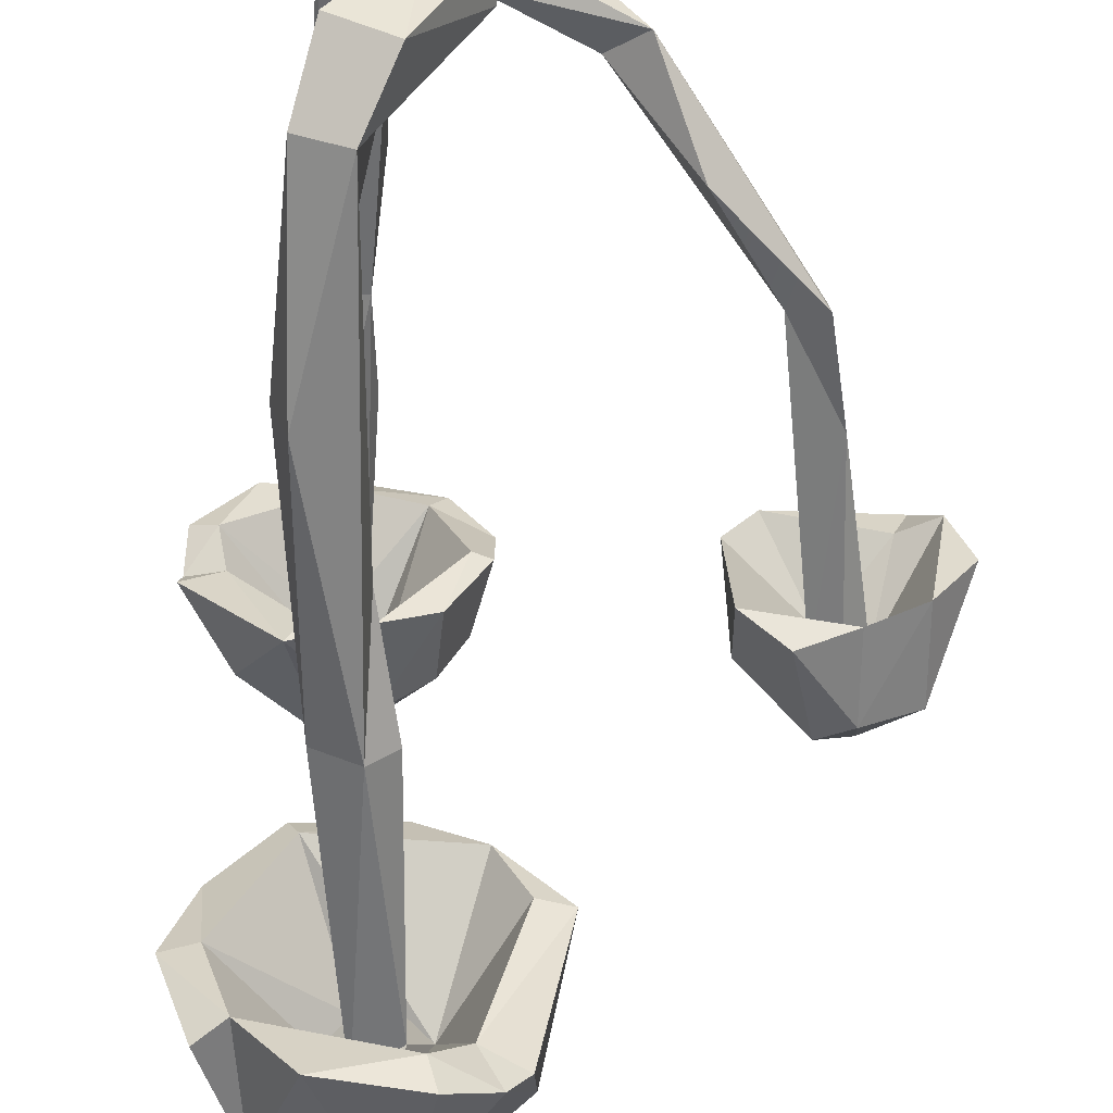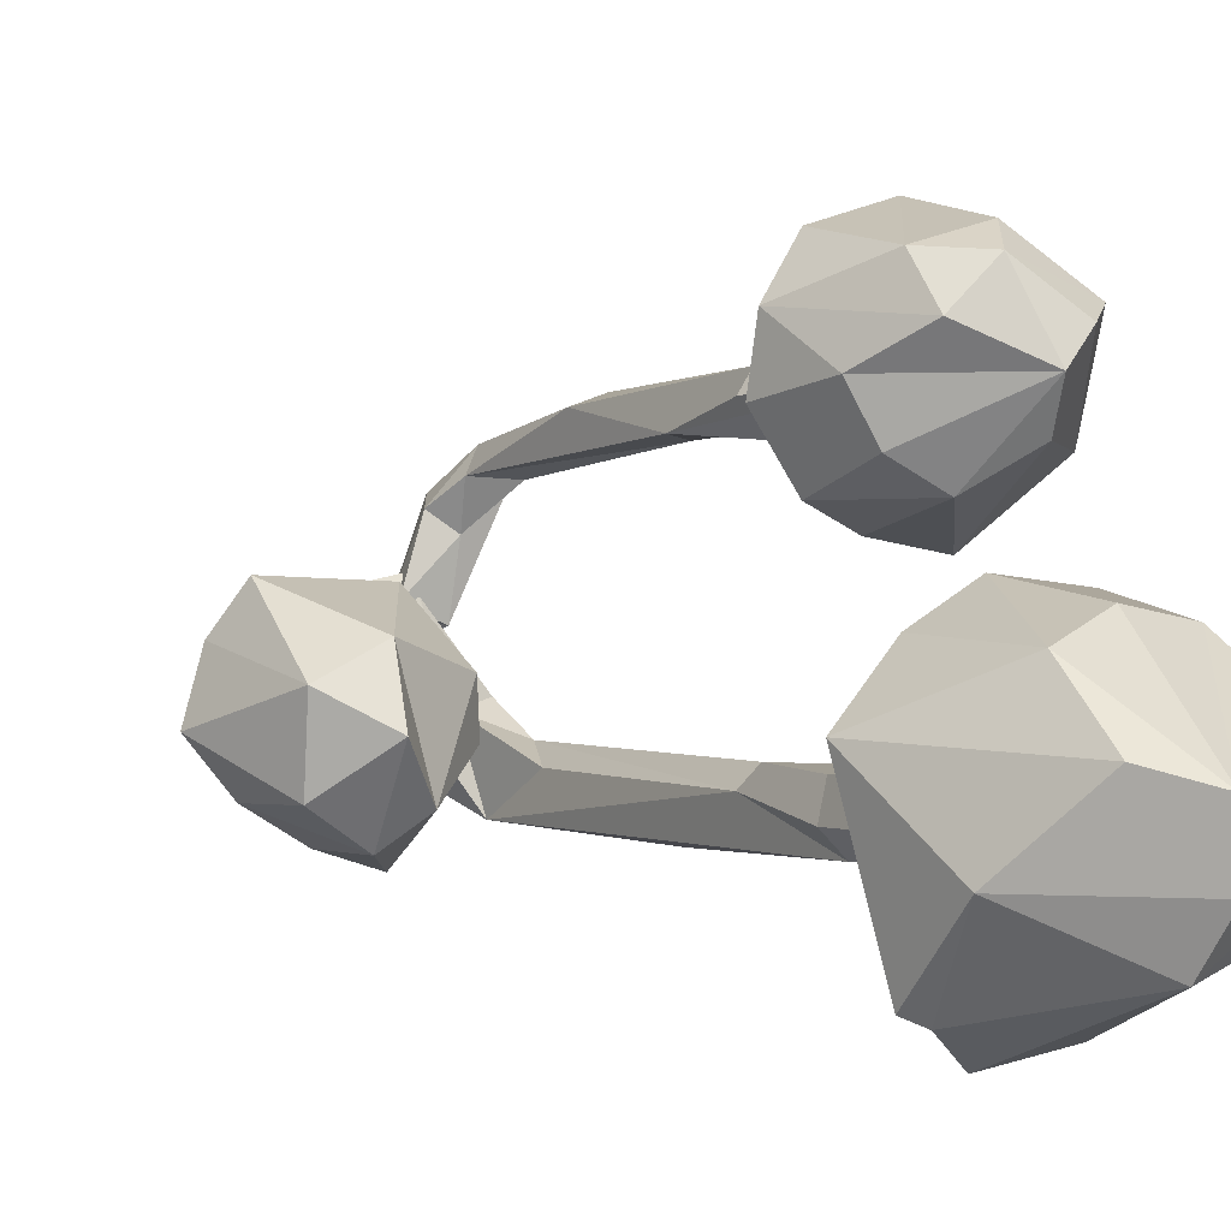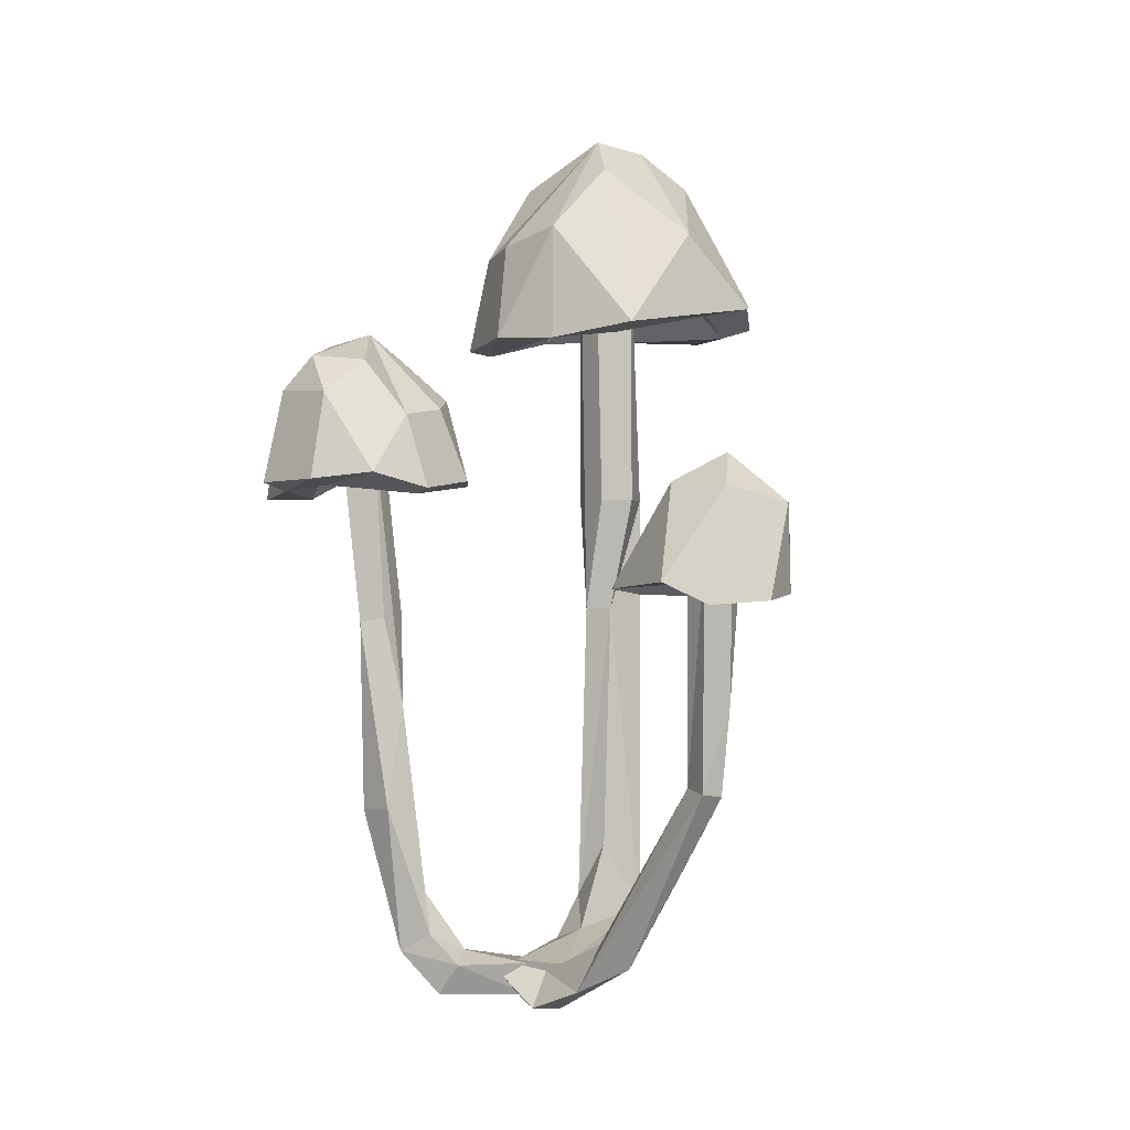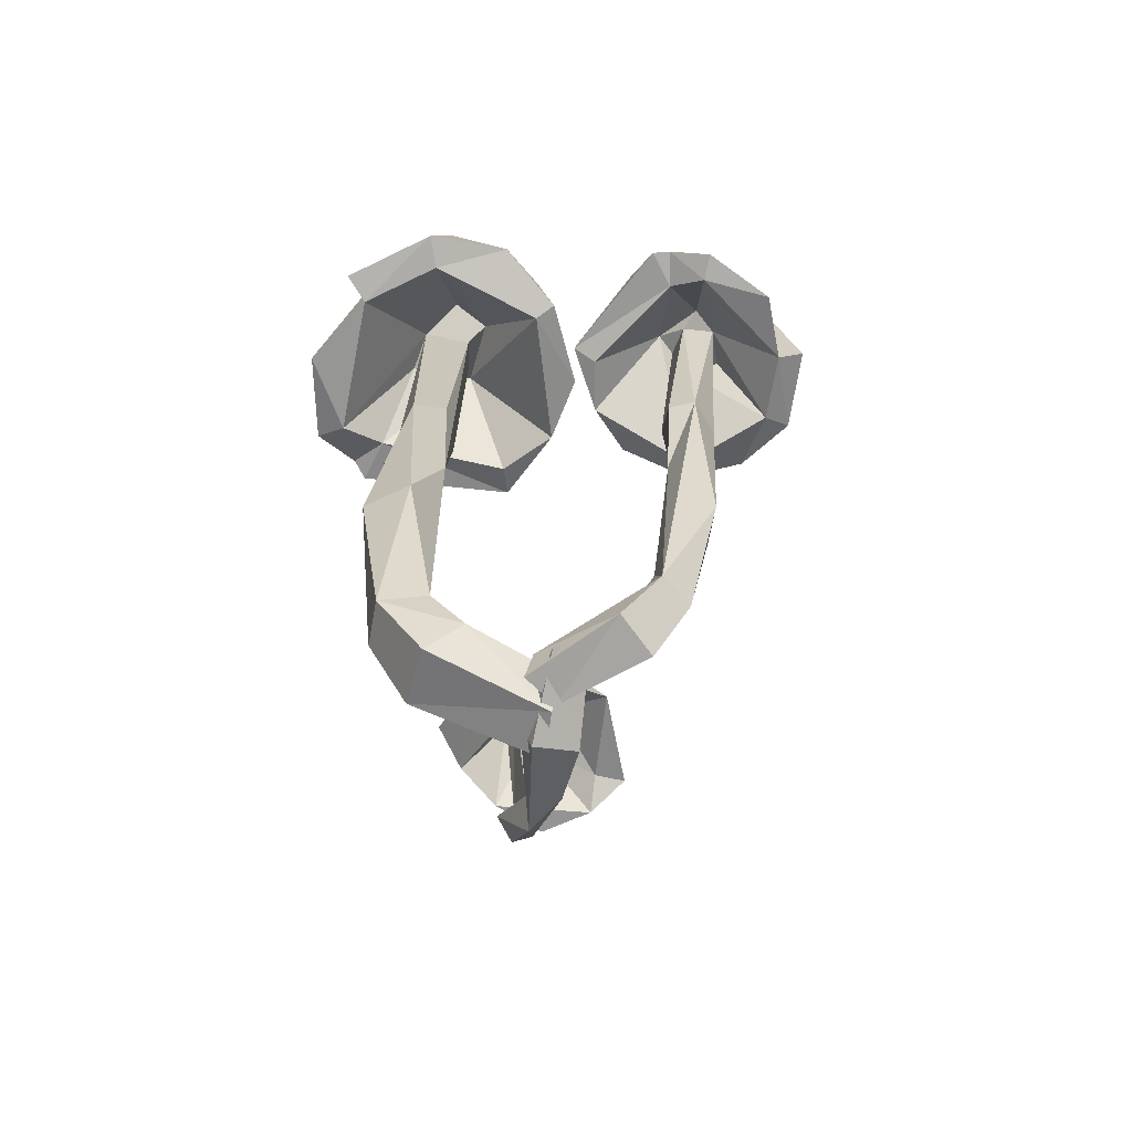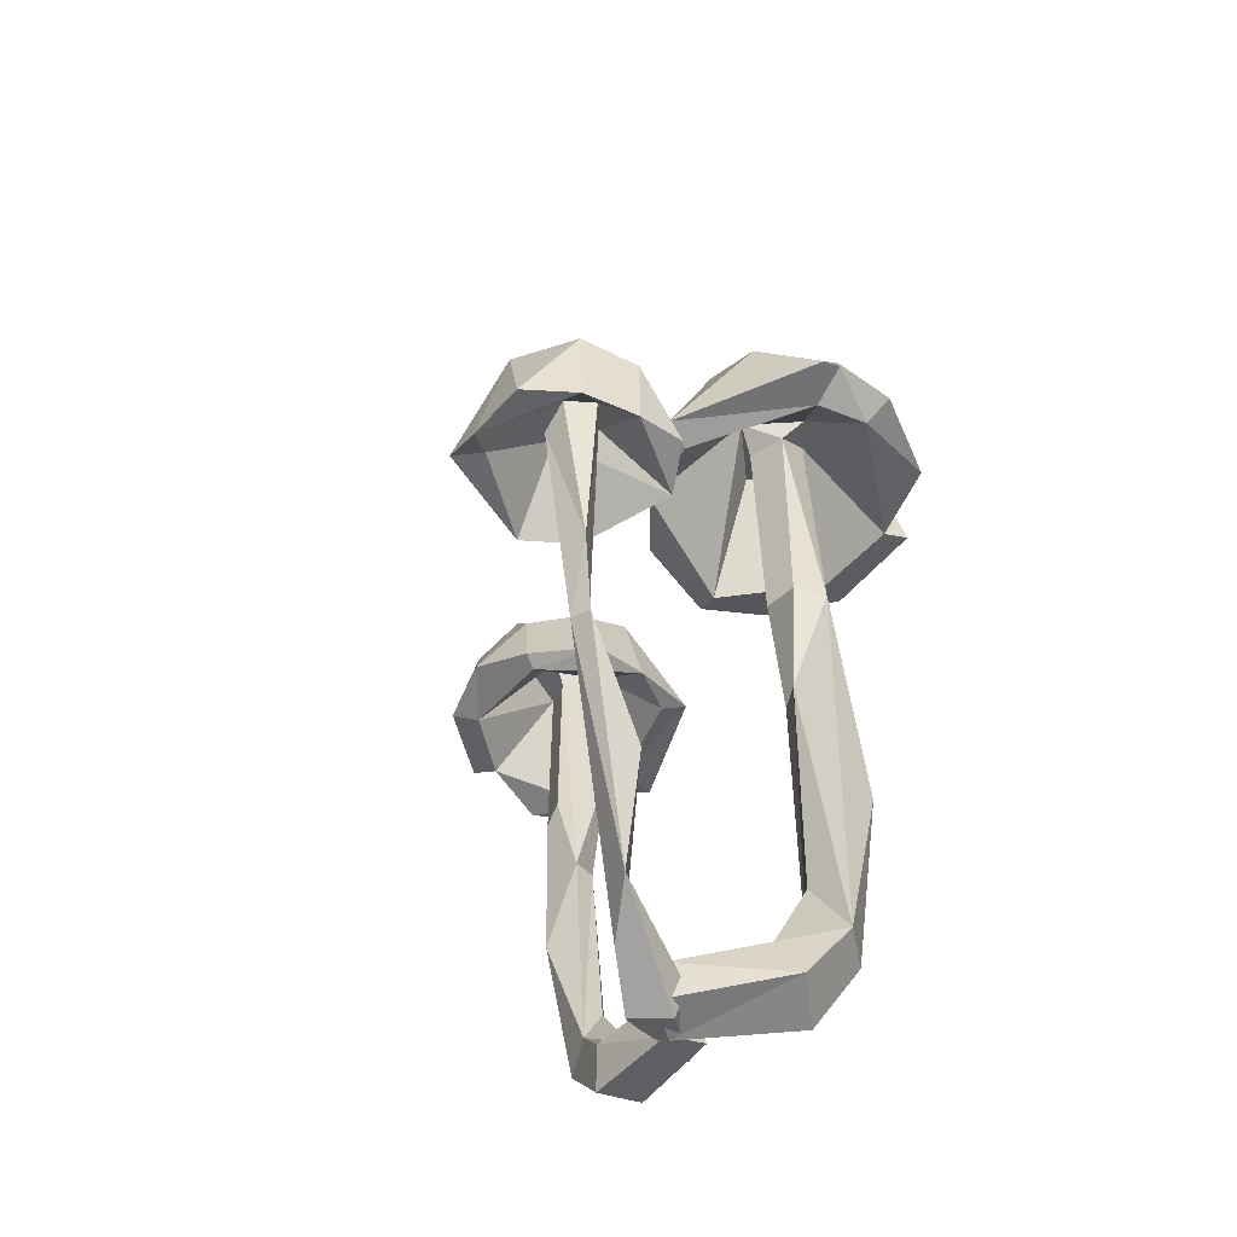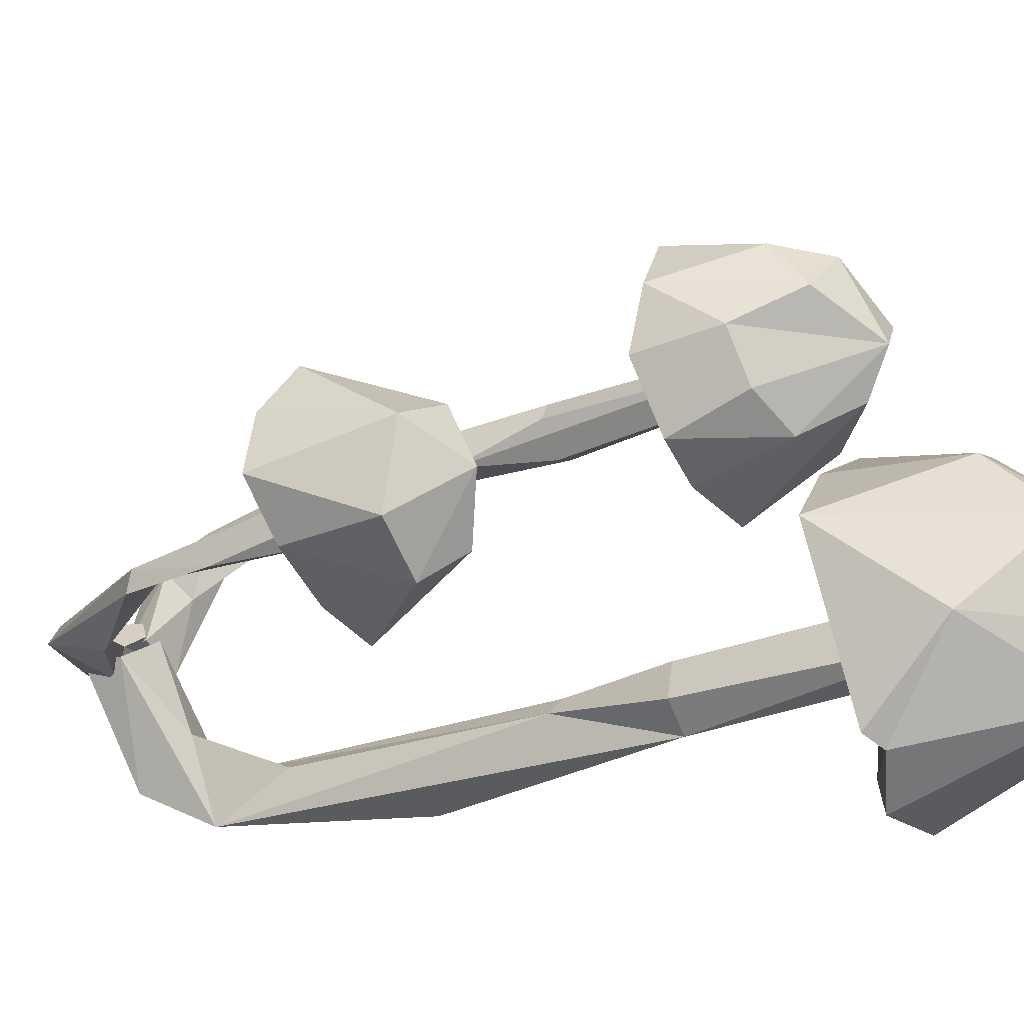
<metadata>
{"format":"obj","ext":"obj","renderer":"f3d","projection":"perspective","resolution":1024,"background":"white","views":[{"elev":-60.4,"azim":-0.1,"up":"+Z"},{"elev":0.3,"azim":147.7,"up":"+Z"},{"elev":-1.1,"azim":63.4,"up":"+Y"},{"elev":-65.0,"azim":-81.4,"up":"+Y"},{"elev":-50.9,"azim":120.7,"up":"+Y"},{"elev":-24.0,"azim":122.6,"up":"+Z"}]}
</metadata>
<code>
v -0.04417 0.63 0.06495
v 0.009134 0.6265 0.03347
v -0.01851 0.6483 -0.1981
v -0.1807 0.6499 0.01922
v -0.002579 0.7338 0.02652
v 0.04003 0.7285 -0.09536
v -0.1212 0.7151 0.03876
v -0.05935 0.7196 0.04899
v -0.003954 0.7918 -0.02852
v -0.049 0.7886 -0.1418
v -0.1716 0.7534 -0.03956
v -0.135 0.8028 -0.07301
v -0.125 0.7875 -0.007509
v -0.05467 0.8203 -0.09614
v 0.002129 0.6573 -0.1371
v -0.02651 0.6394 -0.1704
v -0.1745 0.6437 -0.05109
v -0.02697 0.7294 -0.04576
v -0.0803 0.7305 -0.08216
v -0.04888 0.7222 -0.09978
v -0.1056 0.7341 -0.04648
v -0.04787 0.7067 -0.04286
v -0.04369 0.7036 -0.07885
v -0.07359 0.7054 -0.03894
v -0.07619 0.3737 -0.04617
v -0.04867 0.4791 -0.04865
v -0.04175 0.4791 -0.07808
v -0.06377 0.4791 -0.09891
v -0.1001 0.4791 -0.07637
v -0.09124 0.4791 -0.04737
v -0.1141 0.2526 -0.06249
v -0.05756 0.3737 -0.0631
v -0.09613 0.07747 -0.08143
v -0.06275 0.1442 -0.05835
v -0.04303 0.06628 -0.02307
v -0.0782 0.05372 -0.01478
v -0.03113 0.0289 -0.06703
v -0.07889 0.02 -0.04578
v -0.02814 0.04357 0.05214
v -0.02073 0.004905 0.04172
v 0.01709 0.04357 0.0245
v -0.1008 0.2526 -0.1049
v -0.05729 0.08182 -0.09501
v -0.08663 0.0937 -0.04261
v 0.01968 0.00746 0.03046
v 0.03739 0.6315 -0.01944
v -0.08173 0.7248 -0.02101
v -0.1501 0.6459 -0.1258
v -0.1442 0.7665 -0.1148
v -0.1745 0.6588 -0.1391
v 0.03848 0.661 -0.1626
v 0.02139 0.669 -0.1705
v -0.126 0.6249 0.05683
v -0.1174 0.6202 0.03816
v 0.06616 0.6384 -0.02009
v -0.1022 0.6422 -0.1875
v -0.2044 0.6519 -0.05177
v -0.0468 0.8262 -0.0434
v -0.02215 0.4917 0.1059
v -0.06581 0.4889 0.0864
v -0.1989 0.4843 0.209
v 0.01031 0.4962 0.2134
v -0.06923 0.5699 0.1065
v -0.1645 0.5575 0.1339
v -0.007104 0.5508 0.1734
v -0.0289 0.5582 0.1307
v -0.1054 0.6096 0.1372
v -0.1556 0.5951 0.2156
v -0.03474 0.5709 0.2433
v -0.07426 0.6077 0.2399
v -0.03725 0.6021 0.203
v -0.1258 0.6231 0.2017
v -0.1704 0.4975 0.1697
v -0.1776 0.4795 0.2008
v -0.03619 0.4857 0.2403
v -0.1032 0.5592 0.1536
v -0.1018 0.5542 0.2033
v -0.1267 0.5479 0.1908
v -0.06821 0.5588 0.2034
v -0.09096 0.541 0.1633
v -0.1152 0.5357 0.1765
v -0.0768 0.539 0.1775
v -0.0666 0.2841 0.1523
v -0.08492 0.366 0.1458
v -0.1064 0.3638 0.1546
v -0.1095 0.3609 0.1776
v -0.07892 0.3611 0.1903
v -0.06484 0.364 0.1718
v -0.05466 0.188 0.1723
v -0.08561 0.2836 0.1482
v -0.0675 0.05309 0.1536
v -0.07092 0.1079 0.1285
v -0.05463 0.05218 0.09338
v -0.03301 0.04152 0.1105
v -0.08596 0.02034 0.1022
v -0.05069 0.01297 0.1217
v -0.01346 0.042 0.04844
v -0.02175 0.01184 0.04497
v -0.05122 0.04186 0.03256
v -0.08721 0.185 0.1829
v -0.09375 0.05718 0.1358
v -0.04821 0.06934 0.1318
v -0.0472 0.01484 0.025
v -0.1119 0.4896 0.09284
v -0.06271 0.555 0.1763
v -0.09399 0.4821 0.2587
v -0.0947 0.5758 0.261
v -0.09176 0.4897 0.281
v -0.203 0.4999 0.1588
v -0.2006 0.5045 0.1737
v 0.01003 0.483 0.1601
v -0.005321 0.4782 0.1627
v -0.1256 0.4963 0.0758
v -0.1541 0.4763 0.256
v -0.02341 0.4905 0.26
v -0.09666 0.6325 0.1737
v 0.1528 0.3853 0.01697
v 0.2914 0.3763 0.02866
v 0.1907 0.397 -0.09982
v 0.1658 0.4533 0.0109
v 0.1591 0.445 -0.02796
v 0.2321 0.4808 0.0313
v 0.2809 0.477 0.00637
v 0.2327 0.4595 -0.08536
v 0.2382 0.5069 -0.02039
v 0.2082 0.484 -0.0607
v 0.2621 0.394 0.0374
v 0.2332 0.3886 -0.08571
v 0.2446 0.4433 -0.02202
v 0.2355 0.4268 0.000364
v 0.1845 0.2169 -0.01134
v 0.2226 0.2877 -0.03165
v 0.1373 0.132 -0.02864
v 0.2098 0.2128 -0.01158
v 0.2112 0.2102 -0.02995
v 0.000392 0.02711 0.0142
v 0.005435 0.03681 0.03796
v 0.01571 0.005166 0.05703
v 0.003382 0 0.02311
v -0.06556 0.02107 0.04949
v -0.04895 0.04555 0.07513
v 0.1055 0.04963 0.003921
v 0.06564 0.02519 0.03635
v 0.07684 0.06983 0.01787
v 0.1787 0.3902 0.06049
v 0.2141 0.4456 0.006098
v 0.1577 0.3841 -0.07104
v 0.2063 0.4436 -0.03181
v 0.2262 0.4476 -0.04302
v 0.2763 0.3855 -0.05962
v 0.2765 0.4635 -0.05723
v 0.273 0.3952 0.06388
v 0.3076 0.3798 -0.02067
f 53 54 1
f 1 2 5
f 53 1 8 7
f 1 5 8
f 5 55 9
f 55 6 9
f 52 51 15
f 3 56 10
f 56 49 10
f 49 50 11
f 50 57 11
f 57 4 11
f 4 53 7
f 7 8 58
f 8 5 58
f 52 10 6
f 10 49 12
f 49 11 12
f 11 13 12
f 11 4 13
f 4 7 13
f 58 5 9
f 6 10 14
f 10 12 14
f 12 58 14
f 12 13 58
f 13 7 58
f 9 6 14 58
f 1 54 2
f 54 53 4 17
f 46 2 18
f 15 46 18
f 16 15 20
f 17 48 19
f 54 17 47
f 20 15 18
f 19 16 20
f 18 47 24 22
f 18 22 23
f 20 18 23
f 19 20 23
f 47 21 19 24
f 22 24 25 26
f 23 22 26 27
f 23 27 28
f 19 23 28
f 19 28 29
f 24 19 29 30
f 24 30 25
f 27 26 25 32
f 27 32 28
f 25 30 29 31
f 44 31 33
f 32 44 34
f 43 32 34
f 31 42 33
f 34 44 35
f 43 34 35
f 42 43 33
f 33 38 36
f 44 33 36
f 35 44 36
f 33 43 37 38
f 36 38 40
f 36 40 39
f 36 39 35
f 43 35 41
f 37 43 41
f 38 37 40
f 35 39 41
f 37 41 45
f 40 37 45
f 31 29 42
f 29 28 42
f 28 43 42
f 28 32 43
f 32 25 44
f 25 31 44
f 41 39 40
f 45 41 40
f 18 54 47
f 2 54 18
f 47 17 21
f 21 17 19
f 48 16 19
f 48 50 49
f 6 51 52
f 55 51 6
f 51 55 15
f 16 52 15
f 3 52 16
f 52 3 10
f 2 55 5
f 46 55 2
f 55 46 15
f 56 3 16
f 48 56 16
f 56 48 49
f 57 50 48
f 17 57 48
f 4 57 17
f 111 112 59
f 59 60 63
f 111 59 66 65
f 59 63 66
f 63 113 67
f 113 64 67
f 110 109 73
f 61 114 68
f 114 107 68
f 107 108 69
f 108 115 69
f 115 62 69
f 62 111 65
f 65 66 116
f 66 63 116
f 110 68 64
f 68 107 70
f 107 69 70
f 69 71 70
f 69 62 71
f 62 65 71
f 116 63 67
f 64 68 72
f 68 70 72
f 70 116 72
f 70 71 116
f 71 65 116
f 67 64 72 116
f 59 112 60
f 112 111 62 75
f 104 60 76
f 73 104 76
f 74 73 78
f 75 106 77
f 112 75 105
f 78 73 76
f 77 74 78
f 76 105 82 80
f 76 80 81
f 78 76 81
f 77 78 81
f 105 79 77 82
f 80 82 83 84
f 81 80 84 85
f 81 85 86
f 77 81 86
f 77 86 87
f 82 77 87 88
f 82 88 83
f 85 84 83 90
f 85 90 86
f 83 88 87 89
f 102 89 91
f 90 102 92
f 101 90 92
f 89 100 91
f 92 102 93
f 101 92 93
f 100 101 91
f 91 96 94
f 102 91 94
f 93 102 94
f 91 101 95 96
f 94 96 98
f 94 98 97
f 94 97 93
f 101 93 99
f 95 101 99
f 96 95 98
f 93 97 99
f 95 99 103
f 98 95 103
f 89 87 100
f 87 86 100
f 86 101 100
f 86 90 101
f 90 83 102
f 83 89 102
f 99 97 98
f 103 99 98
f 76 112 105
f 60 112 76
f 105 75 79
f 79 75 77
f 106 74 77
f 106 108 107
f 64 109 110
f 113 109 64
f 109 113 73
f 74 110 73
f 61 110 74
f 110 61 68
f 60 113 63
f 104 113 60
f 113 104 73
f 114 61 74
f 106 114 74
f 114 106 107
f 115 108 106
f 75 115 106
f 62 115 75
f 147 117 121
f 117 120 121
f 120 145 122
f 118 153 123
f 153 151 123
f 151 150 124
f 150 128 124
f 128 119 124
f 119 147 121
f 121 120 126
f 152 123 122
f 123 151 125
f 151 124 125
f 124 126 125
f 124 119 126
f 119 121 126
f 126 120 122
f 122 123 125
f 126 122 125
f 147 119 128
f 145 117 146
f 127 145 146
f 118 127 129
f 128 150 149
f 146 147 148
f 129 127 146
f 129 146 130
f 146 148 131
f 130 146 131
f 129 130 132
f 149 129 132
f 148 149 132
f 148 132 131
f 130 131 134
f 132 130 134
f 132 134 135
f 131 132 135
f 144 133 142
f 143 131 144
f 144 142 136
f 144 136 137
f 143 144 137
f 142 139 136
f 143 137 138
f 142 143 138 139
f 136 139 140
f 136 140 137
f 138 137 141
f 139 138 140
f 137 140 141
f 140 138 141
f 133 135 142
f 135 134 142
f 134 143 142
f 134 131 143
f 131 133 144
f 117 147 146
f 147 128 148
f 148 128 149
f 149 150 129
f 150 118 129
f 145 152 122
f 152 145 127
f 118 152 127
f 152 118 123
f 117 145 120
f 150 153 118
f 153 150 151
f 131 135 133

</code>
